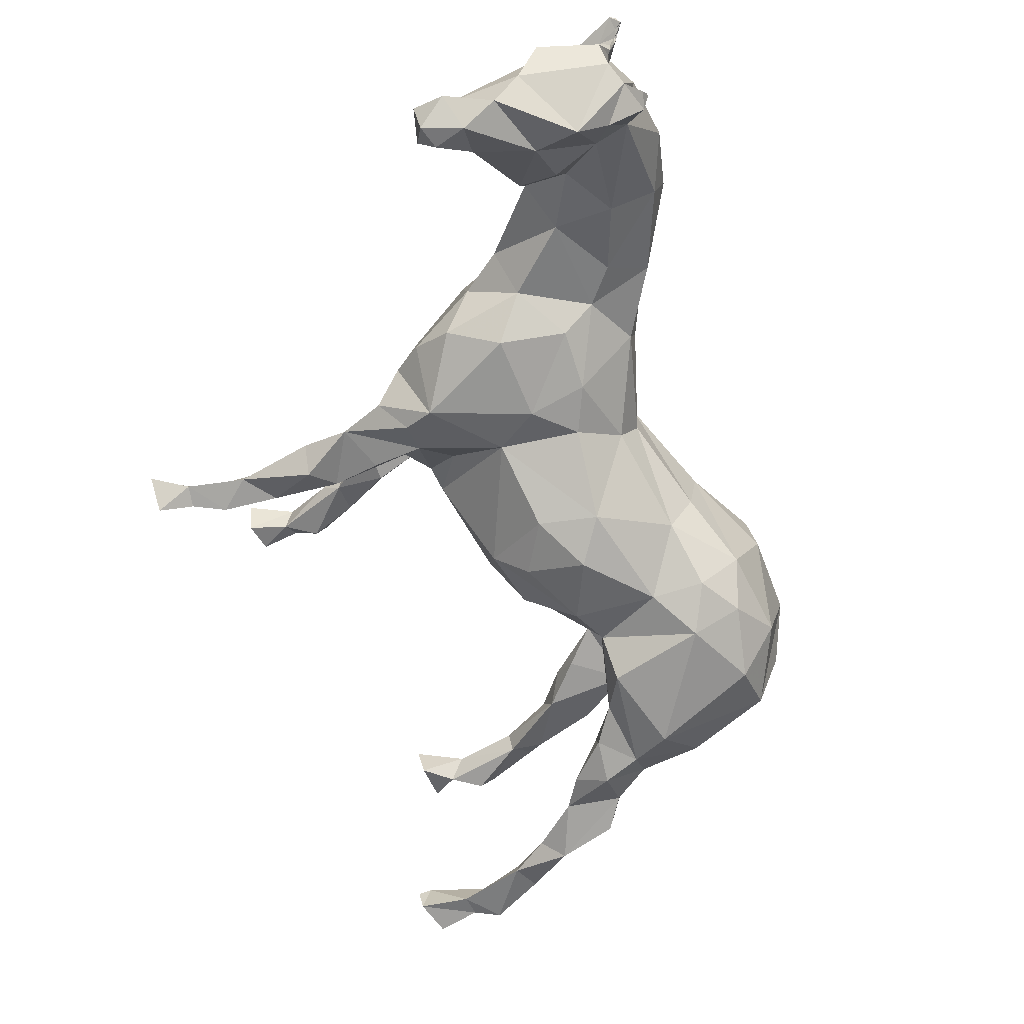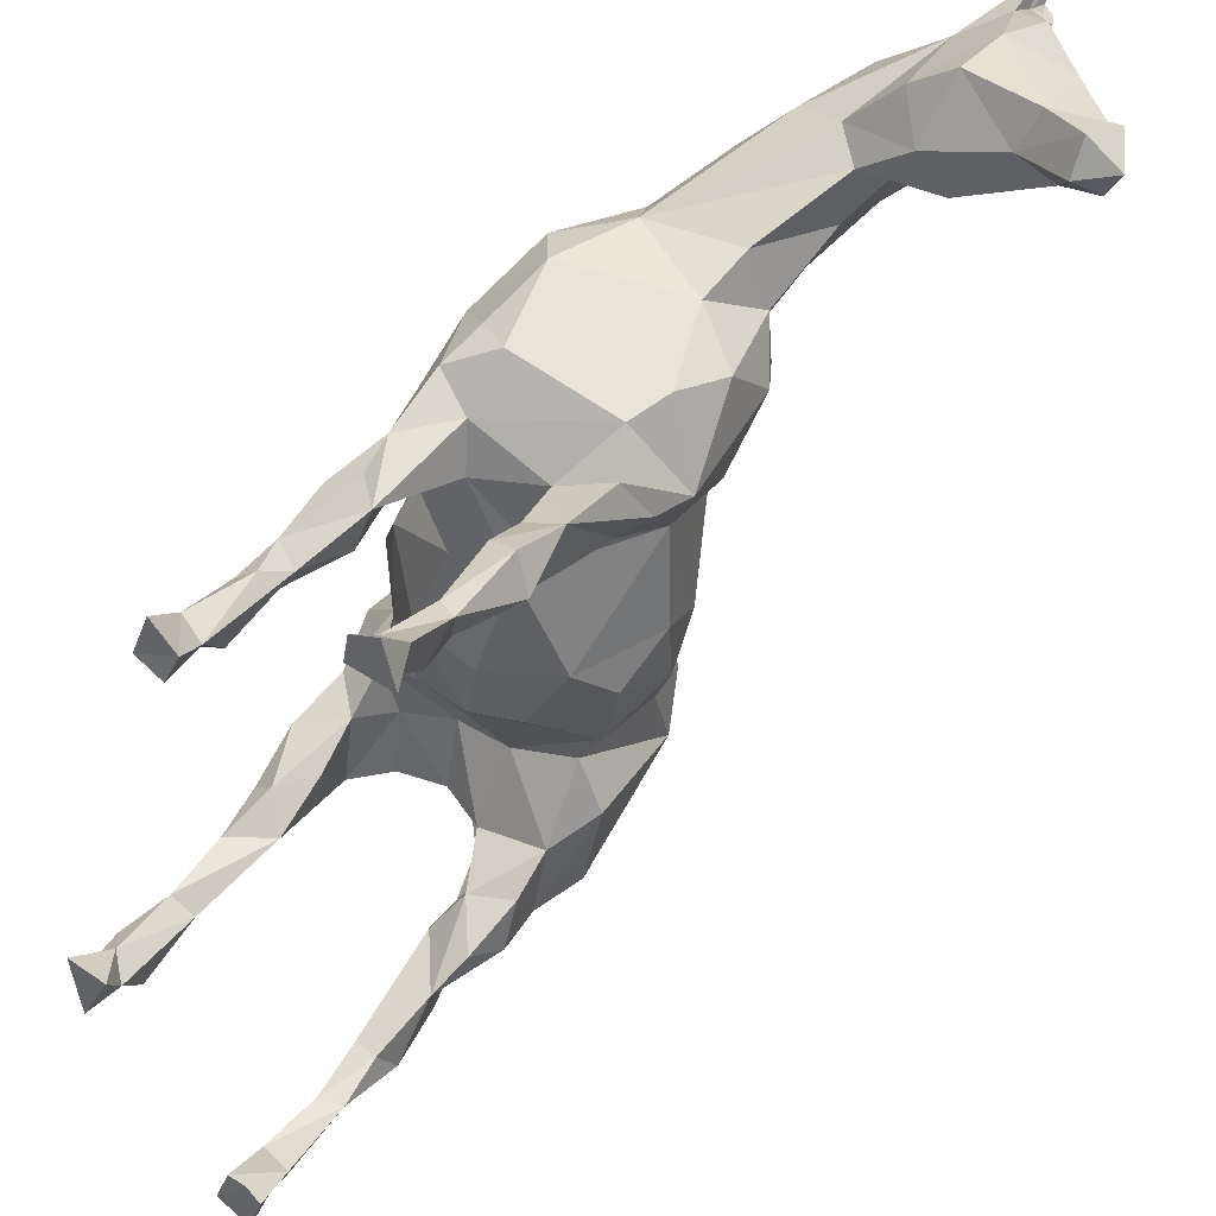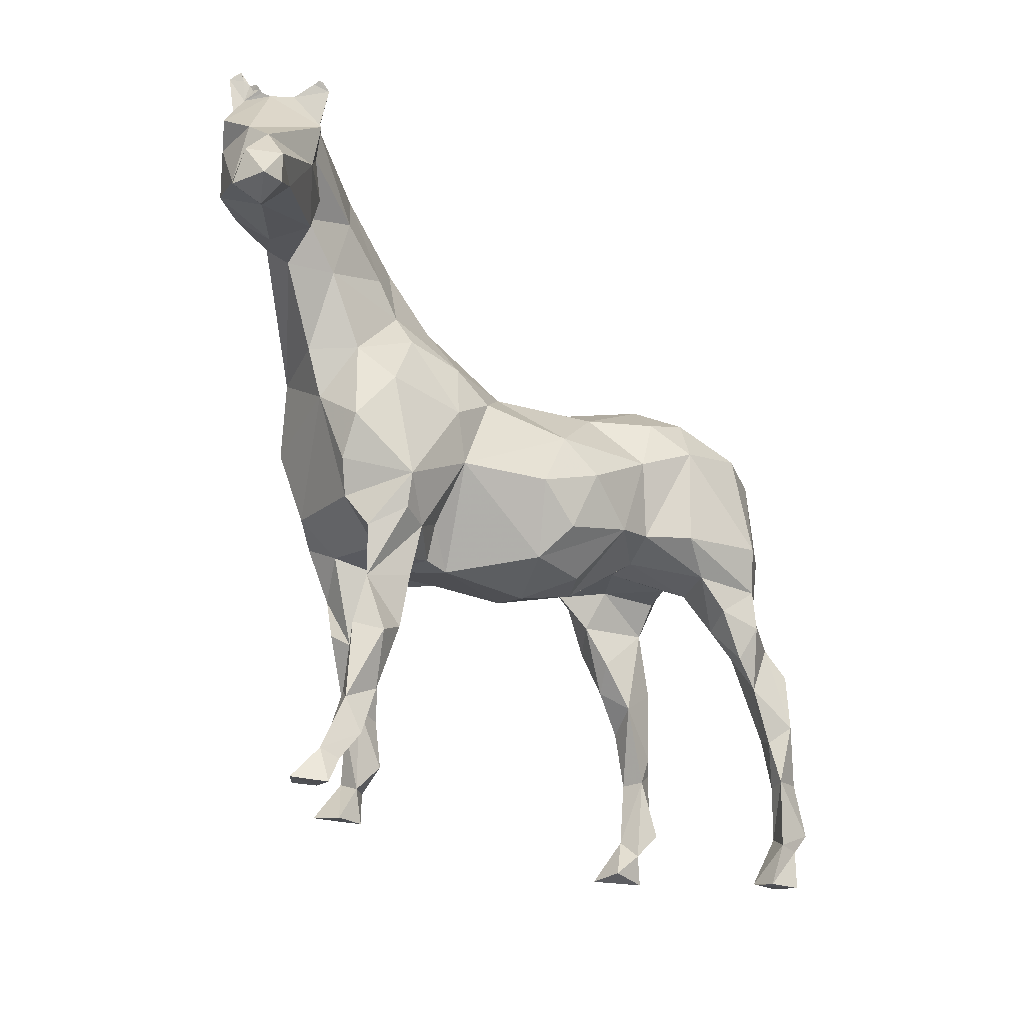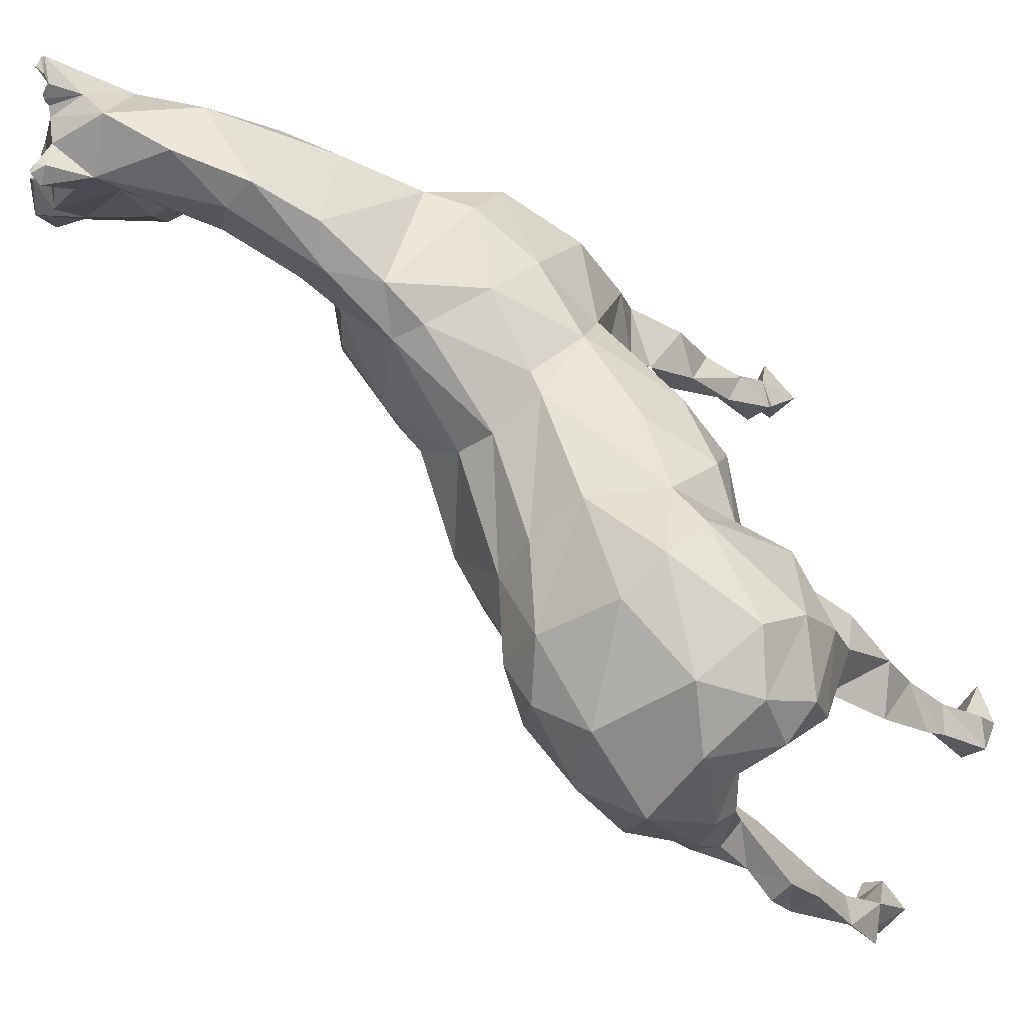
<metadata>
{"format":"obj","ext":"obj","renderer":"f3d","projection":"perspective","resolution":1024,"background":"white","views":[{"elev":69.1,"azim":46.0,"up":"+Z"},{"elev":-38.1,"azim":-71.8,"up":"+Y"},{"elev":42.7,"azim":-19.0,"up":"+Z"},{"elev":58.3,"azim":94.2,"up":"+Y"}]}
</metadata>
<code>
v 0.9908 0.3819 0.7185
v 0.9836 0.4145 0.678
v 0.9506 0.4028 0.7201
v 0.9549 0.4157 0.6926
v 1.578 0.3125 0.361
v 1.559 0.3372 0.3362
v 1.528 0.3372 0.3598
v 1.048 0.4836 0.5027
v 1.022 0.4828 0.527
v 1.524 0.3205 0.3795
v 1.541 0.3113 0.3863
v 1.039 0.5102 0.4785
v 1.013 0.4176 0.711
v 0.9939 0.5051 0.5111
v 1.387 0.4539 0.3009
v 1.359 0.4686 0.2762
v 1.418 0.4496 0.2669
v 1.413 0.4883 0.2625
v 0.9944 0.4292 0.7254
v 1.054 0.5179 0.529
v 1.04 0.5422 0.5154
v 1.063 0.5276 0.5038
v 1.594 0.3582 0.3728
v 0.9994 0.4464 0.6973
v 1.578 0.3896 0.3676
v 1.424 0.4751 0.2959
v 1.576 0.3595 0.3942
v 1.411 0.5055 0.2937
v 1.047 0.4443 0.7144
v 1.032 0.4669 0.6925
v 1.092 0.5417 0.5298
v 1.62 0.3795 0.371
v 1.087 0.5615 0.508
v 1.459 0.4972 0.2979
v 1.432 0.5363 0.2827
v 1.627 0.4394 0.4019
v 1.46 0.5582 0.3418
v 1.083 0.5003 0.7216
v 1.103 0.5952 0.5537
v 1.041 0.4833 0.7402
v 1.439 0.5716 0.3266
v 1.061 0.5863 0.5668
v 1.595 0.44 0.4085
v 1.46 0.5208 0.2763
v 1.073 0.5938 0.5415
v 1.601 0.43 0.4322
v 1.043 0.5042 0.7267
v 1.107 0.5411 0.7748
v 1.075 0.5644 0.7758
v 1.115 0.6475 0.5938
v 1.083 0.5963 0.589
v 1.477 0.5788 0.3253
v 1.081 0.5852 0.7503
v 1.122 0.6397 0.6205
v 1.483 0.5919 0.3439
v 1.132 0.5635 0.7494
v 1.067 0.6197 0.5794
v 1.602 0.4749 0.4597
v 1.079 0.6778 0.6094
v 1.601 0.4953 0.4397
v 1.636 0.4842 0.4665
v 1.448 0.6298 0.3661
v 1.089 0.6481 0.6485
v 1.465 0.6289 0.4151
v 1.63 0.5089 0.4404
v 1.599 0.5263 0.5105
v 1.071 0.6717 0.6473
v 1.507 0.6597 0.3936
v 1.109 0.621 0.7655
v 1.135 0.6915 0.6385
v 1.106 0.6065 0.8047
v 1.438 0.6663 0.4161
v 1.16 0.6085 0.7844
v 1.079 0.7153 0.6629
v 1.455 0.682 0.3916
v 1.594 0.5947 0.5084
v 1.655 0.5486 0.4903
v 1.451 0.6787 0.4574
v 1.138 0.7057 0.7071
v 1.434 0.728 0.4331
v 1.151 0.7233 0.6587
v 1.097 0.7299 0.7227
v 1.587 0.5512 0.5493
v 1.645 0.5674 0.4724
v 1.173 0.6537 0.8545
v 1.122 0.6518 0.8425
v 1.171 0.6477 0.7742
v 1.191 0.6554 0.8157
v 1.638 0.5809 0.5169
v 1.437 0.7236 0.4891
v 1.199 0.6655 0.745
v 1.304 0.7042 0.5992
v 1.513 0.7158 0.4538
v 1.217 0.7008 0.6622
v 1.222 0.6629 0.7198
v 1.318 0.6534 0.6513
v 1.104 0.7754 0.6732
v 1.338 0.6426 0.7285
v 1.619 0.5749 0.5715
v 1.135 0.6741 0.7816
v 1.391 0.6703 0.6157
v 1.391 0.6463 0.6697
v 1.073 0.7711 0.7062
v 1.611 0.6309 0.5268
v 1.567 0.6054 0.5528
v 1.579 0.597 0.5971
v 1.27 0.7912 0.5901
v 1.065 0.7672 0.7642
v 1.405 0.7262 0.5646
v 1.345 0.7482 0.5639
v 1.637 0.6258 0.5451
v 1.186 0.7888 0.6831
v 1.486 0.7551 0.4378
v 1.473 0.7493 0.5198
v 1.072 0.8059 0.7435
v 1.108 0.6992 0.8523
v 1.552 0.6649 0.5675
v 1.629 0.6166 0.5947
v 1.217 0.6886 0.7804
v 1.58 0.632 0.5935
v 1.586 0.6546 0.583
v 1.561 0.6323 0.6306
v 1.429 0.7722 0.4819
v 1.464 0.6674 0.7154
v 1.321 0.8213 0.5622
v 1.536 0.7316 0.4933
v 1.188 0.6796 0.8836
v 1.411 0.7571 0.5257
v 1.269 0.7242 0.8385
v 1.437 0.8431 0.4995
v 1.201 0.8588 0.6936
v 1.635 0.6995 0.5354
v 1.485 0.6947 0.6221
v 1.542 0.7081 0.5414
v 1.105 0.856 0.7155
v 1.551 0.6535 0.6863
v 1.613 0.6868 0.5658
v 1.063 0.8521 0.801
v 1.473 0.7276 0.5759
v 1.365 0.6953 0.8072
v 1.388 0.6549 0.7555
v 1.289 0.8667 0.6087
v 1.394 0.8023 0.544
v 1.112 0.8162 0.9153
v 1.613 0.7477 0.5363
v 1.141 0.7545 0.9308
v 1.369 0.8806 0.5733
v 1.437 0.7023 0.7872
v 1.18 0.9201 0.7527
v 1.419 0.8609 0.5543
v 1.201 0.7874 0.9452
v 1.499 0.6795 0.6816
v 1.641 0.6517 0.6383
v 1.584 0.8002 0.4605
v 1.114 0.7265 0.8894
v 1.276 0.7687 0.883
v 1.51 0.8322 0.4574
v 1.668 0.6897 0.5689
v 1.084 0.9024 0.7932
v 1.41 0.7503 0.8165
v 1.245 0.8957 0.7049
v 1.464 0.9348 0.5848
v 1.519 0.7461 0.7462
v 1.595 0.8498 0.4748
v 1.669 0.7395 0.5554
v 1.587 0.7527 0.7378
v 1.665 0.8019 0.5619
v 1.528 0.8883 0.4885
v 1.631 0.8317 0.4994
v 1.325 0.8012 0.8553
v 1.344 0.9149 0.6443
v 1.09 0.9021 0.8699
v 1.66 0.7736 0.6844
v 1.423 0.9201 0.6149
v 1.3 0.9115 0.7519
v 1.113 0.8618 0.9556
v 1.296 0.8354 0.8932
v 1.231 0.9446 0.7935
v 1.137 0.9443 0.8172
v 1.56 0.9223 0.529
v 1.472 0.824 0.7692
v 1.171 0.8453 0.9554
v 1.55 0.7998 0.759
v 1.689 0.7818 0.6196
v 1.322 0.9095 0.7407
v 1.126 0.9495 0.8661
v 1.244 0.856 0.9368
v 1.354 0.8497 0.8156
v 1.617 0.888 0.5221
v 1.659 0.8489 0.5734
v 1.352 0.8822 0.783
v 1.461 0.8731 0.7415
v 1.638 0.8464 0.6735
v 1.238 0.9063 0.9367
v 1.434 0.9126 0.6948
v 1.286 0.9301 0.882
v 1.279 0.9472 0.8525
v 1.553 0.8627 0.7293
v 1.108 0.9184 1.048
v 1.6 0.8166 0.7298
v 1.506 0.944 0.6176
v 1.611 0.9052 0.585
v 1.163 0.9162 1.021
v 1.057 0.7999 1.225
v 1.064 0.8002 1.267
v 1.031 0.8193 1.246
v 1.085 0.8033 1.246
v 1.543 0.9224 0.6546
v 1.07 0.8575 1.183
v 1.104 1.002 1.002
v 1.04 0.867 1.216
v 1.255 0.9766 0.8902
v 1.095 0.836 1.262
v 1.083 0.8976 1.103
v 1.126 0.9981 0.9448
v 1.229 0.9413 0.9742
v 1.035 0.9285 1.154
v 1.132 0.8864 1.118
v 1.253 0.9874 0.9451
v 1.054 0.945 1.105
v 1.054 0.8427 1.273
v 1.101 0.8421 1.211
v 1.091 0.9589 1.043
v 1.144 0.9501 1.085
v 1.225 1.025 0.9509
v 1.052 0.9723 1.188
v 1.201 0.9706 1.047
v 1.127 1.058 1.066
v 1.143 0.9006 1.194
v 1.091 0.8861 1.257
v 1.088 1.024 1.141
v 1.154 0.9232 1.126
v 1.079 0.9345 1.24
v 1.218 1.028 1.039
v 1.208 1.055 1.013
v 1.167 0.9422 1.216
v 1.165 0.976 1.148
v 1.18 1.011 1.168
v 1.059 0.9826 1.223
v 1.079 1.027 1.195
v 1.175 0.9849 1.19
v 1.142 1.06 1.158
v 1.127 1.03 1.214
v 1.156 1.027 1.209
v 1.185 1.065 1.09
v 1.113 1.049 1.183
v 1.197 1.017 1.214
v 1.098 1.045 1.205
v 1.111 1.049 1.214
v 1.119 1.038 1.216
v 1.116 1.047 1.22
v 1.087 1.071 1.221
v 1.093 1.074 1.223
v 1.117 1.045 1.219
v 1.117 1.042 1.219
v 1.111 1.059 1.214
v 1.116 1.05 1.221
v 1.109 1.058 1.216
v 1.106 1.067 1.218
v 1.186 1.033 1.209
v 1.103 1.065 1.22
v 1.103 1.073 1.225
v 1.182 1.03 1.22
v 1.103 1.073 1.227
v 1.192 1.028 1.223
v 1.189 1.03 1.223
f 2 13 1
f 2 1 3
f 4 2 3
f 5 11 10
f 5 10 6
f 6 10 7
f 12 8 9
f 14 12 9
f 17 15 16
f 17 16 18
f 19 3 1
f 3 19 4
f 7 10 11
f 19 1 13
f 12 14 21
f 9 21 14
f 22 8 12
f 20 9 8
f 4 24 2
f 24 13 2
f 22 20 8
f 19 24 4
f 23 11 5
f 17 18 26
f 26 15 17
f 20 21 9
f 6 23 5
f 6 25 23
f 7 25 6
f 11 27 7
f 12 21 22
f 23 27 11
f 27 25 7
f 26 28 15
f 16 28 18
f 15 28 16
f 24 29 13
f 29 19 13
f 21 33 22
f 32 27 23
f 22 31 20
f 30 29 24
f 33 31 22
f 25 32 23
f 34 26 18
f 44 34 18
f 28 35 18
f 35 44 18
f 20 42 21
f 40 24 19
f 29 40 19
f 27 46 25
f 40 47 24
f 37 26 34
f 24 47 30
f 32 46 27
f 25 36 32
f 31 51 20
f 51 42 20
f 45 21 42
f 21 45 33
f 28 26 37
f 47 38 30
f 37 41 28
f 38 29 30
f 46 32 36
f 39 31 33
f 31 39 51
f 38 40 29
f 45 39 33
f 46 43 25
f 28 41 35
f 44 37 34
f 43 36 25
f 41 44 35
f 38 48 40
f 42 51 57
f 42 57 45
f 50 39 45
f 49 47 40
f 57 50 45
f 52 37 44
f 36 61 46
f 51 39 54
f 36 43 60
f 50 54 39
f 52 55 37
f 52 44 41
f 53 38 47
f 58 60 43
f 53 56 38
f 63 57 51
f 46 58 43
f 40 48 49
f 47 49 53
f 37 64 41
f 56 48 38
f 64 62 41
f 41 62 52
f 46 61 58
f 54 63 51
f 60 65 36
f 67 57 63
f 59 50 57
f 55 64 37
f 62 55 52
f 62 68 55
f 59 57 67
f 61 36 65
f 58 66 60
f 61 66 58
f 68 64 55
f 63 54 70
f 71 48 56
f 69 56 53
f 71 49 48
f 70 50 59
f 71 69 53
f 60 84 65
f 75 68 62
f 62 72 75
f 54 50 70
f 71 53 49
f 70 59 74
f 56 73 71
f 72 62 64
f 59 67 74
f 61 65 84
f 60 76 84
f 61 84 77
f 72 64 78
f 89 66 61
f 73 56 87
f 66 76 60
f 74 67 63
f 61 77 89
f 93 64 68
f 87 56 69
f 63 70 79
f 93 78 64
f 66 99 83
f 86 100 71
f 78 90 72
f 100 69 71
f 89 99 66
f 81 79 70
f 87 69 100
f 80 75 72
f 73 88 71
f 81 70 74
f 66 105 76
f 74 63 82
f 84 89 77
f 83 105 66
f 88 73 87
f 72 90 80
f 88 85 71
f 63 79 82
f 97 81 74
f 88 87 91
f 95 92 96
f 94 92 95
f 71 85 86
f 94 79 81
f 79 94 95
f 91 79 95
f 79 91 100
f 87 100 91
f 75 93 68
f 82 103 74
f 74 103 97
f 104 84 76
f 113 75 80
f 82 79 100
f 90 78 93
f 96 101 102
f 106 83 99
f 75 113 93
f 98 95 96
f 92 101 96
f 96 102 98
f 112 81 97
f 94 107 92
f 89 84 104
f 94 81 112
f 82 108 103
f 105 83 106
f 116 82 100
f 90 123 80
f 101 92 109
f 116 100 86
f 89 104 111
f 115 103 108
f 82 116 108
f 92 107 110
f 112 107 94
f 111 99 89
f 104 76 105
f 119 91 95
f 113 80 123
f 118 99 111
f 91 119 88
f 99 118 106
f 110 109 92
f 122 105 106
f 129 95 98
f 121 104 105
f 90 93 114
f 102 124 98
f 105 120 121
f 120 105 117
f 124 102 101
f 128 123 90
f 118 122 106
f 144 108 116
f 132 111 104
f 105 122 117
f 133 124 101
f 141 98 124
f 119 95 129
f 126 114 93
f 127 116 86
f 110 107 125
f 117 121 120
f 110 128 109
f 114 128 90
f 158 118 111
f 85 127 86
f 157 123 130
f 129 98 140
f 109 133 101
f 135 97 103
f 127 155 116
f 157 113 123
f 154 126 93
f 113 154 93
f 143 110 125
f 88 119 129
f 140 98 141
f 85 88 127
f 134 114 126
f 135 131 97
f 109 128 139
f 137 104 121
f 117 122 133
f 139 128 114
f 137 132 104
f 109 139 133
f 138 115 108
f 123 128 143
f 131 112 97
f 139 114 134
f 121 117 137
f 139 134 117
f 143 128 110
f 117 133 139
f 103 115 135
f 152 124 133
f 158 111 132
f 129 127 88
f 134 137 117
f 118 136 122
f 144 116 155
f 122 152 133
f 154 134 126
f 152 122 136
f 130 123 143
f 138 108 144
f 118 153 136
f 115 138 135
f 146 155 127
f 142 125 107
f 131 107 112
f 145 134 154
f 147 125 142
f 142 107 131
f 137 134 145
f 140 141 148
f 159 135 138
f 113 157 154
f 148 141 124
f 143 125 150
f 145 132 137
f 150 130 143
f 150 125 147
f 158 153 118
f 131 135 149
f 151 146 127
f 156 127 129
f 158 132 165
f 166 136 153
f 136 166 152
f 151 127 156
f 157 164 154
f 132 145 165
f 144 155 146
f 142 131 161
f 138 144 172
f 140 148 160
f 163 124 152
f 124 163 148
f 154 167 145
f 167 165 145
f 161 131 149
f 140 160 129
f 162 130 150
f 184 153 158
f 165 184 158
f 164 157 168
f 152 166 163
f 138 172 159
f 170 129 160
f 164 169 154
f 168 157 130
f 154 169 167
f 156 129 170
f 171 142 161
f 147 174 150
f 184 165 167
f 159 149 135
f 173 153 184
f 160 148 163
f 144 146 182
f 142 171 147
f 182 146 151
f 153 173 166
f 168 130 162
f 162 150 174
f 170 177 156
f 189 169 164
f 159 172 186
f 185 171 161
f 164 168 189
f 149 159 179
f 182 176 144
f 167 169 190
f 161 175 185
f 174 147 171
f 188 170 160
f 151 156 187
f 187 156 177
f 172 144 176
f 181 188 160
f 180 189 168
f 179 159 186
f 163 166 183
f 178 161 149
f 182 151 187
f 169 189 190
f 161 178 175
f 181 160 163
f 183 181 163
f 180 168 162
f 185 174 171
f 215 186 172
f 177 170 188
f 190 184 167
f 200 183 166
f 188 181 191
f 191 185 175
f 181 192 191
f 200 166 173
f 194 182 187
f 179 178 149
f 174 185 195
f 196 177 188
f 191 192 185
f 184 193 173
f 192 195 185
f 188 191 196
f 198 181 183
f 195 201 174
f 201 162 174
f 189 180 202
f 201 180 162
f 175 178 197
f 199 172 176
f 178 179 212
f 175 197 191
f 176 182 203
f 189 202 190
f 184 190 202
f 193 200 173
f 198 192 181
f 201 202 180
f 193 184 202
f 198 183 200
f 191 197 196
f 207 205 204
f 206 204 205
f 206 209 204
f 194 187 177
f 194 177 196
f 197 178 212
f 192 198 195
f 209 222 204
f 200 193 198
f 195 198 208
f 208 201 195
f 202 208 193
f 223 172 199
f 202 201 208
f 208 198 193
f 207 204 222
f 212 179 186
f 210 215 172
f 206 211 209
f 213 205 207
f 221 206 205
f 210 172 223
f 182 194 203
f 214 218 209
f 194 196 219
f 217 220 214
f 214 199 218
f 212 196 197
f 214 209 217
f 209 218 222
f 222 213 207
f 221 211 206
f 211 217 209
f 214 223 199
f 224 199 203
f 203 194 216
f 221 205 213
f 232 218 199
f 219 216 194
f 220 223 214
f 199 176 203
f 221 230 211
f 229 213 222
f 222 218 229
f 225 212 186
f 218 232 229
f 221 213 230
f 226 217 211
f 199 224 232
f 219 196 212
f 225 186 215
f 219 212 225
f 224 203 227
f 216 227 203
f 211 233 226
f 220 217 226
f 230 213 229
f 231 223 220
f 231 210 223
f 231 220 226
f 233 211 230
f 219 234 216
f 228 215 210
f 229 236 230
f 237 229 232
f 237 232 224
f 226 233 239
f 231 226 240
f 227 237 224
f 236 229 237
f 235 219 225
f 227 216 234
f 235 234 219
f 235 225 215
f 210 231 228
f 235 215 228
f 226 239 240
f 227 238 237
f 233 230 236
f 231 242 228
f 239 233 243
f 238 227 234
f 241 237 238
f 241 236 237
f 236 243 233
f 234 235 245
f 252 231 240
f 242 231 246
f 246 231 252
f 244 236 241
f 245 235 228
f 244 243 236
f 239 248 240
f 245 228 242
f 248 239 243
f 234 245 238
f 238 247 241
f 252 240 248
f 238 245 242
f 247 244 241
f 243 250 248
f 249 248 255
f 242 246 243
f 246 250 243
f 244 242 243
f 249 255 251
f 242 244 238
f 248 250 255
f 238 260 247
f 260 238 244
f 246 254 250
f 257 249 251
f 250 254 255
f 248 249 258
f 254 251 255
f 256 254 246
f 257 251 254
f 256 257 254
f 257 258 249
f 248 261 252
f 257 256 258
f 248 258 261
f 256 246 252
f 256 252 259
f 258 256 259
f 261 258 262
f 259 262 258
f 252 261 264
f 259 252 253
f 263 244 247
f 253 252 264
f 259 253 262
f 260 265 247
f 264 261 262
f 244 263 260
f 260 263 265
f 266 265 263
f 247 266 263
f 265 266 247
f 264 262 253

</code>
